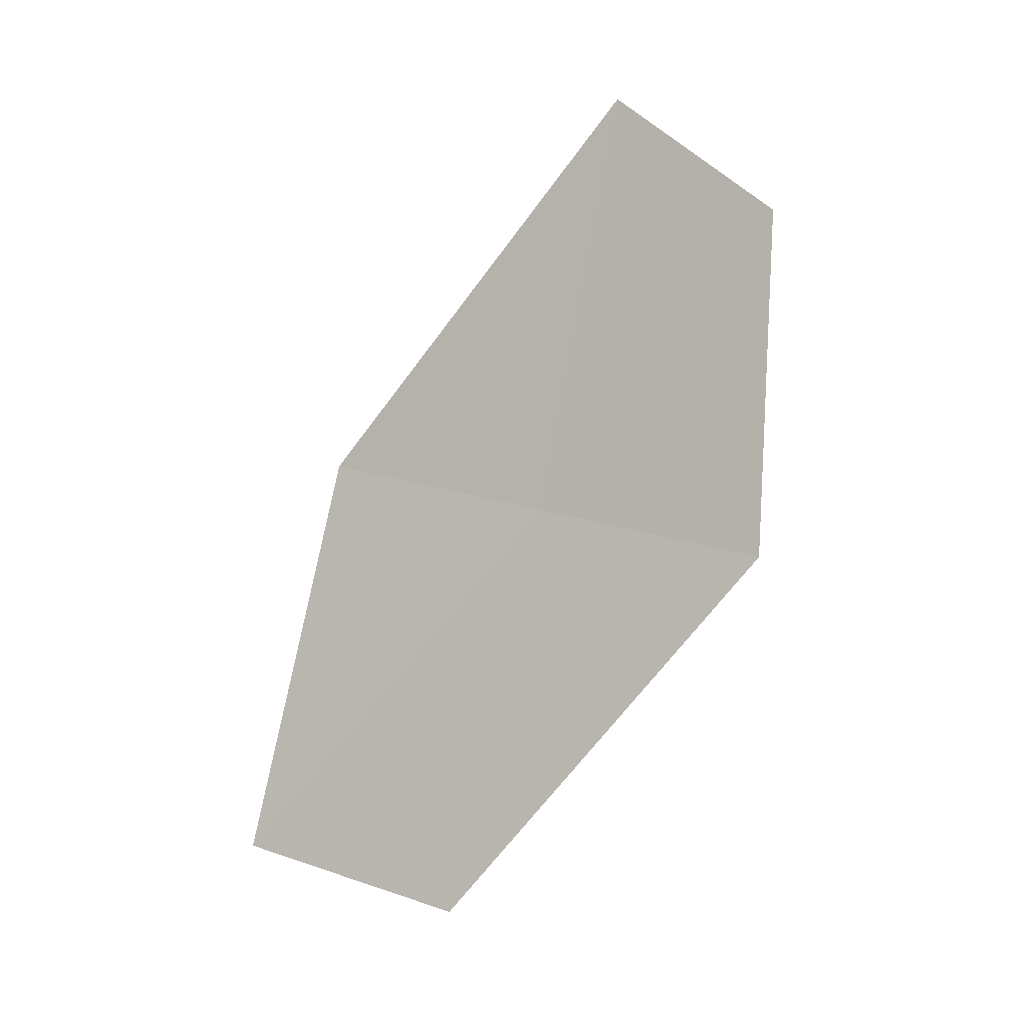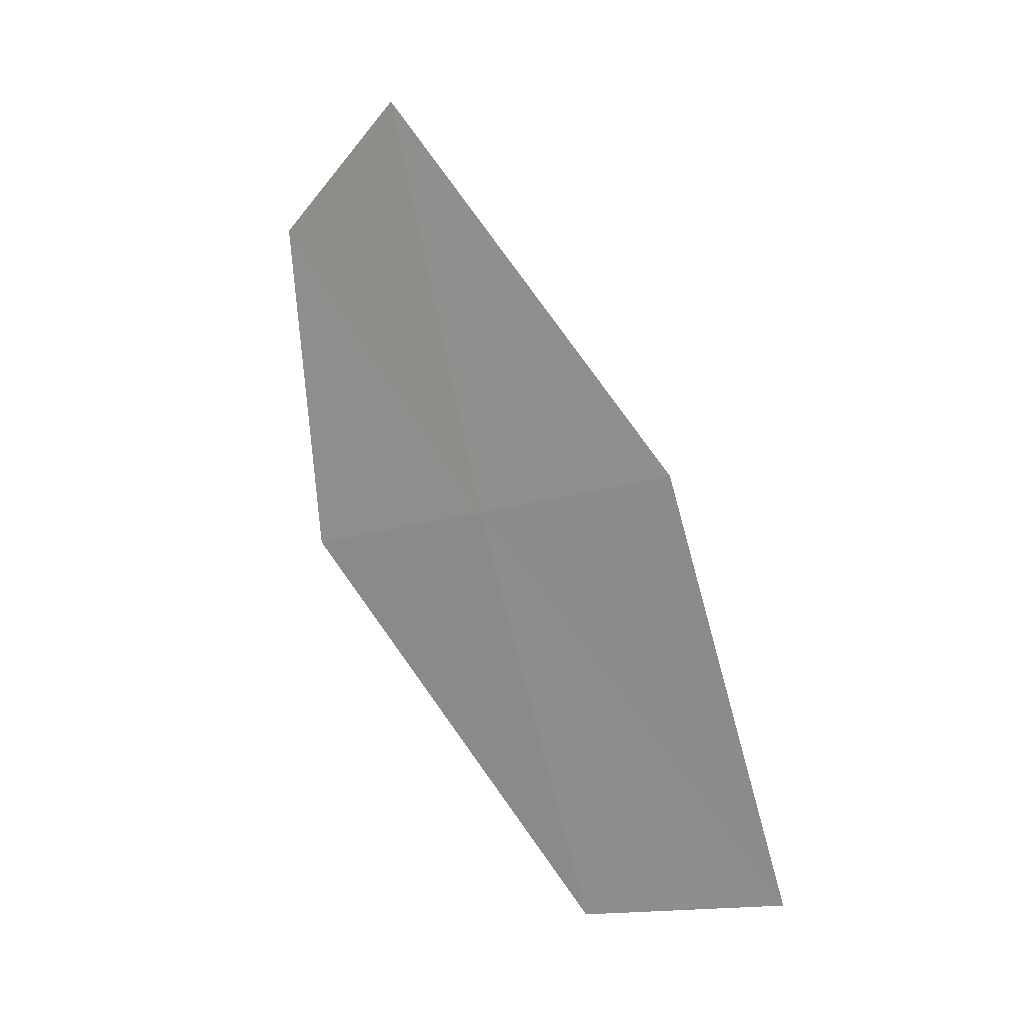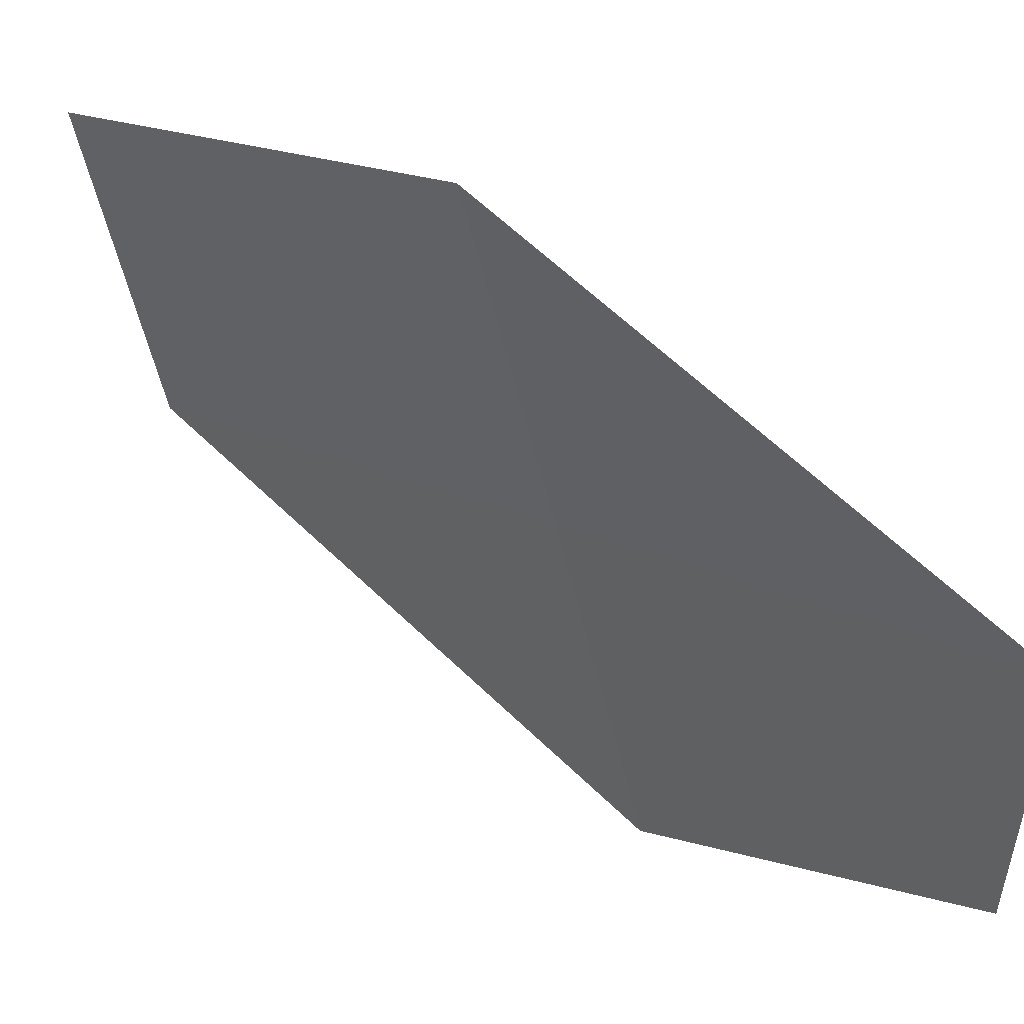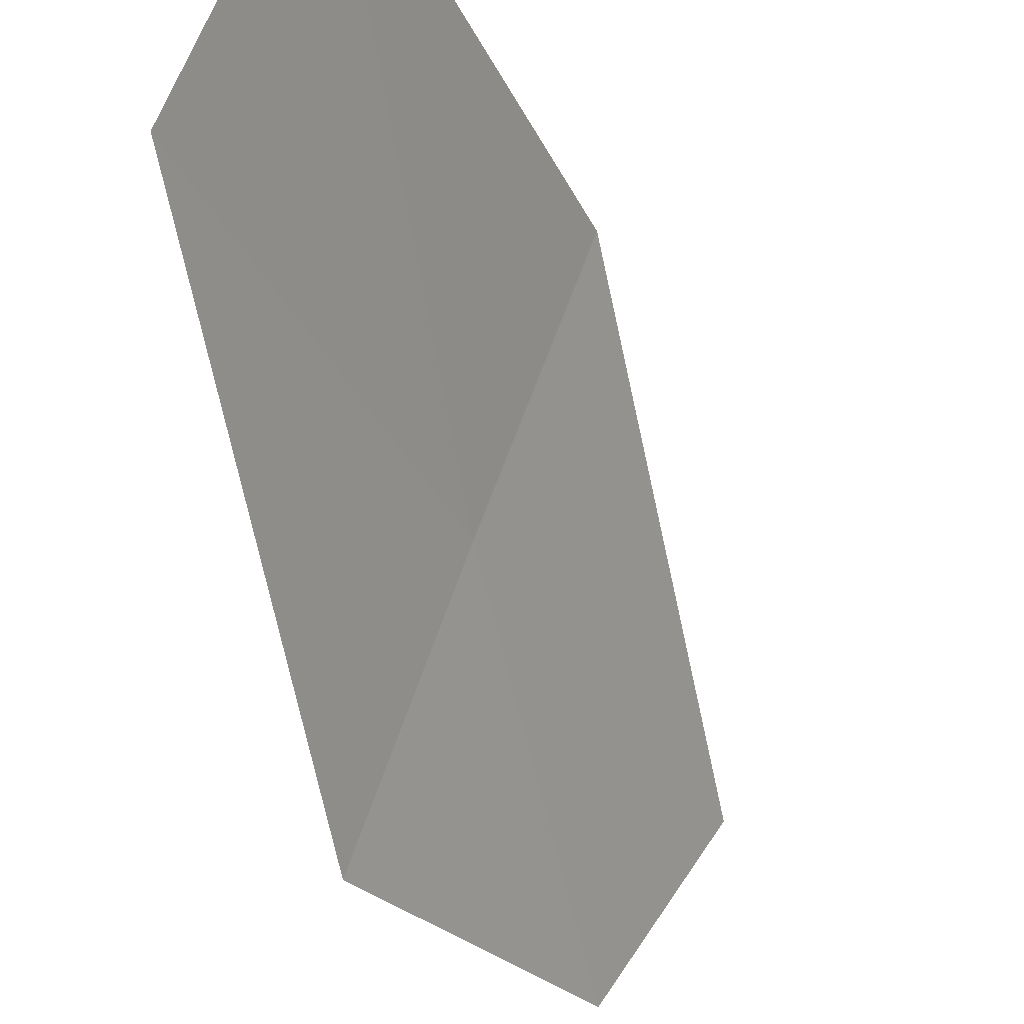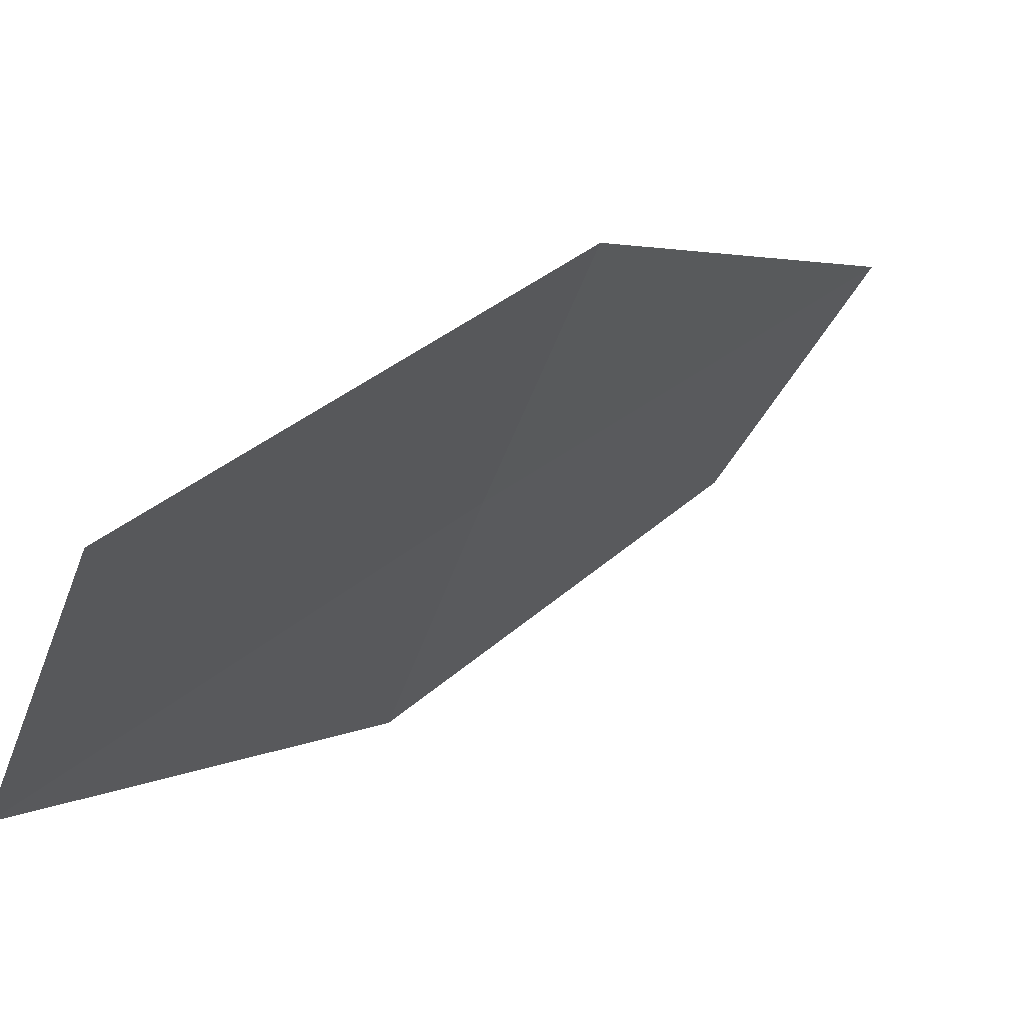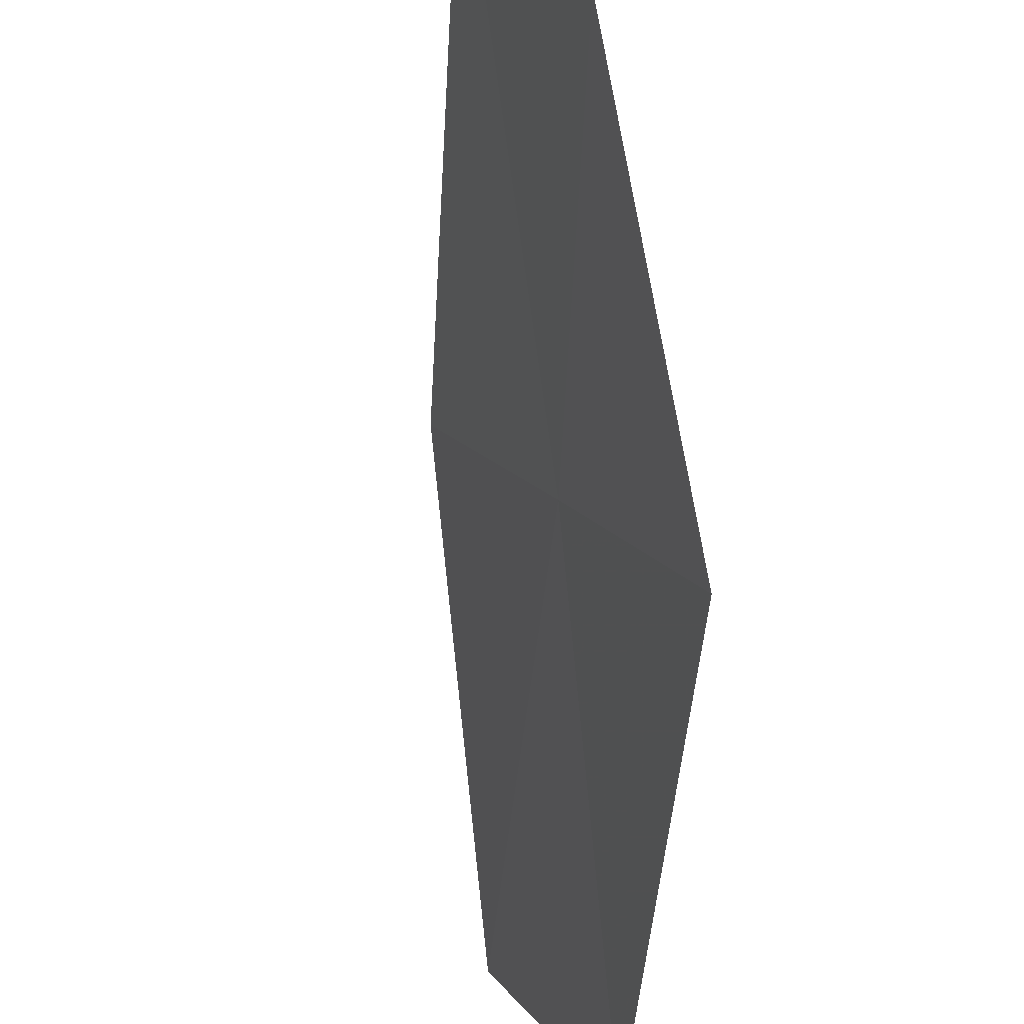
<metadata>
{"format":"obj","ext":"obj","renderer":"f3d","projection":"perspective","resolution":1024,"background":"white","views":[{"elev":11.3,"azim":134.8,"up":"+Y"},{"elev":-2.2,"azim":-29.4,"up":"+Y"},{"elev":11.4,"azim":154.2,"up":"+Z"},{"elev":-30.9,"azim":38.2,"up":"+Z"},{"elev":35.7,"azim":54.3,"up":"+Z"},{"elev":-75.4,"azim":-159.0,"up":"+Z"}]}
</metadata>
<code>
v -25.23 -8.731 11.23
v -25.76 -7.507 10.49
v -25.54 -8.839 10.34
v -25.6 -7.079 11.17
v -24.9 -8.619 12.12
v -24.78 -10.38 11.31
v -24.45 -10.24 12.2
f 1 5 4
f 1 3 6
f 1 7 5
f 1 6 7
f 1 2 3
f 1 4 2

</code>
